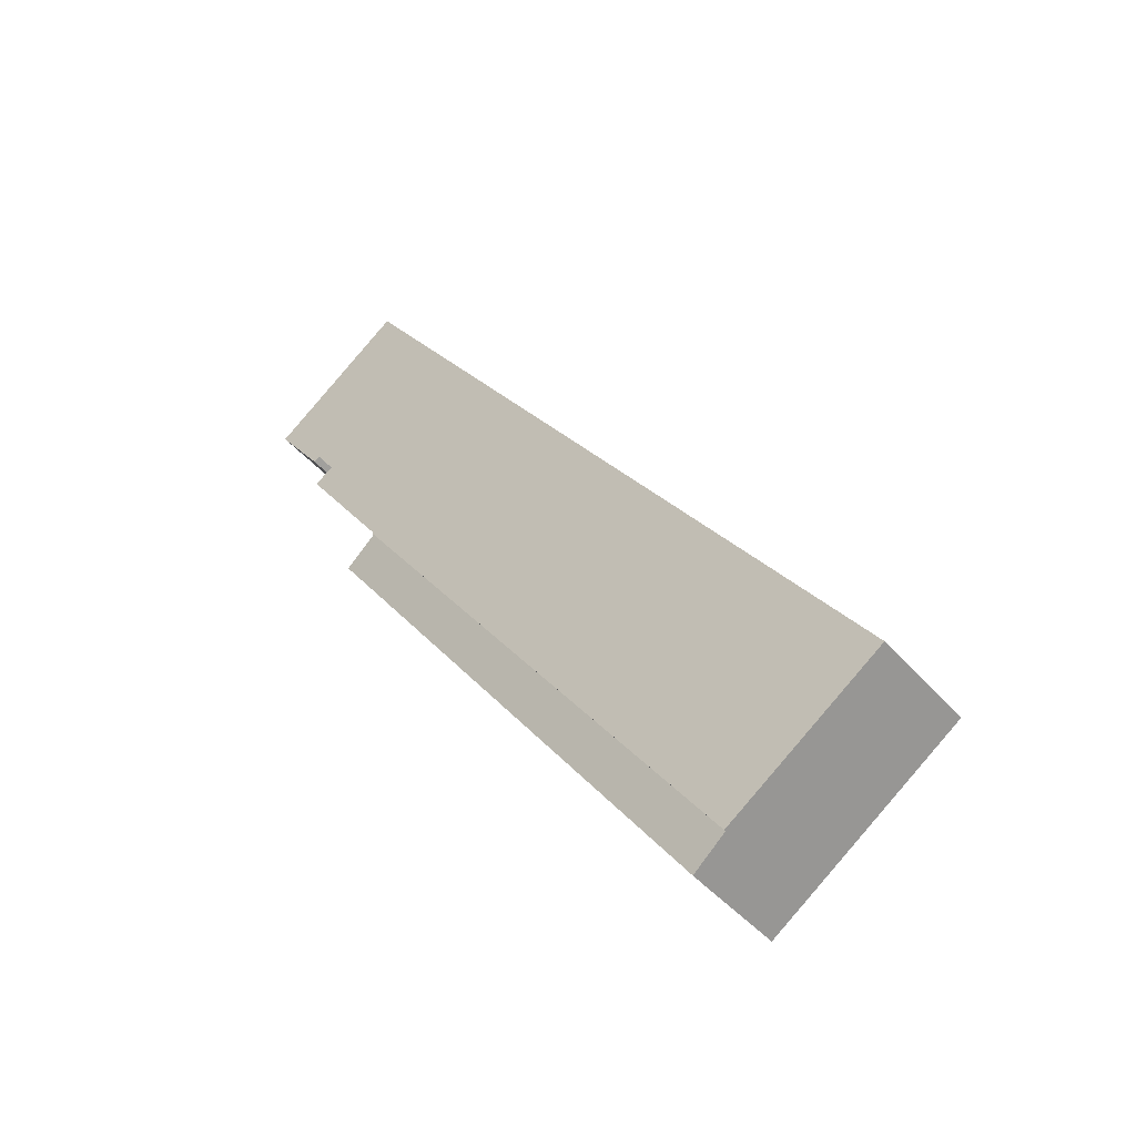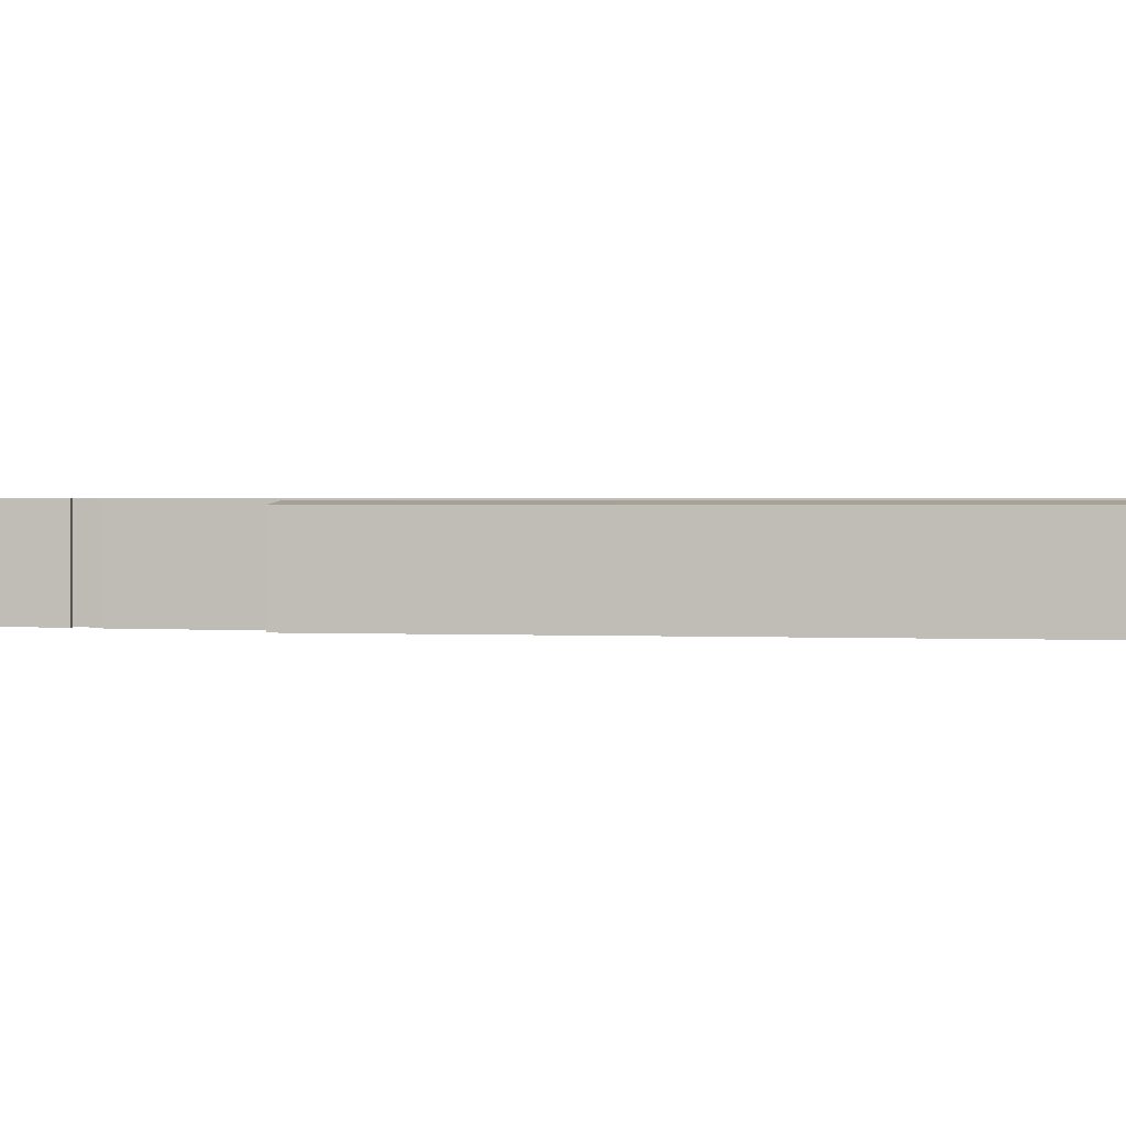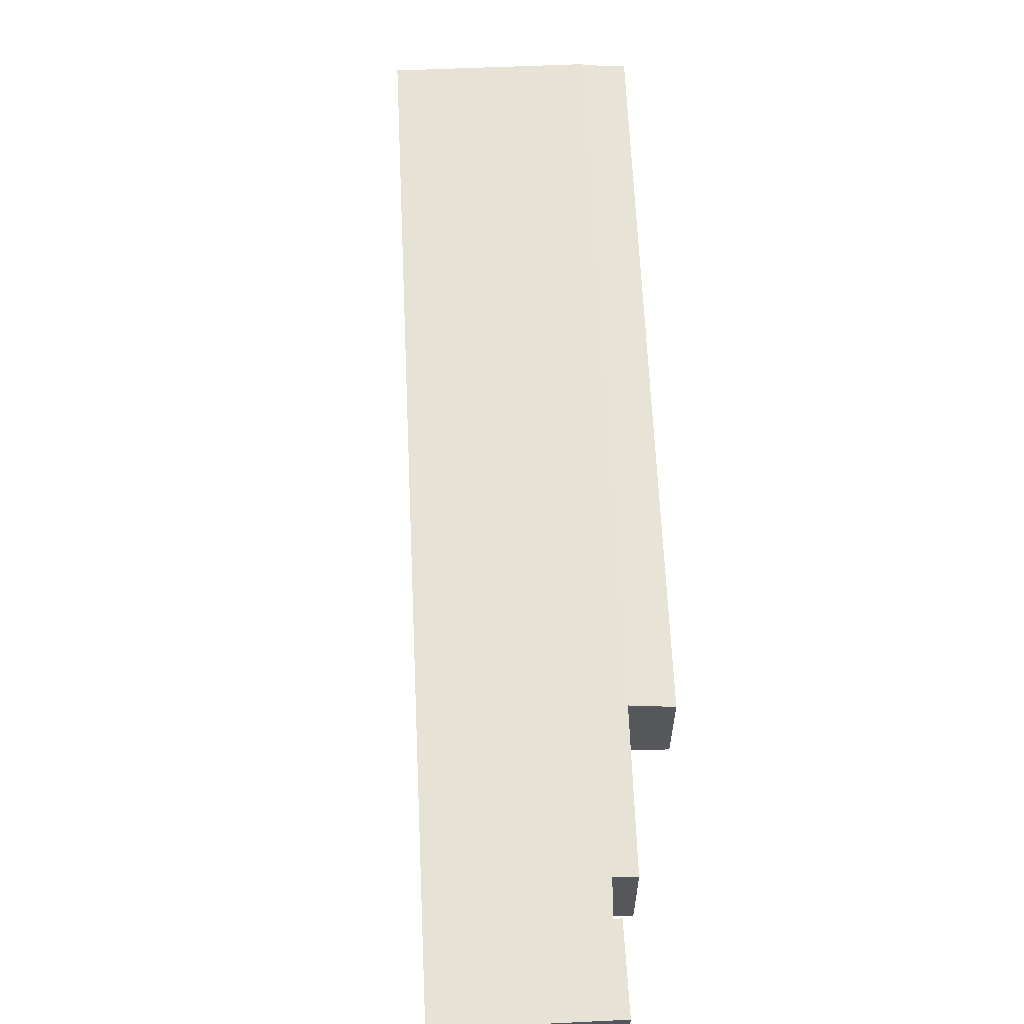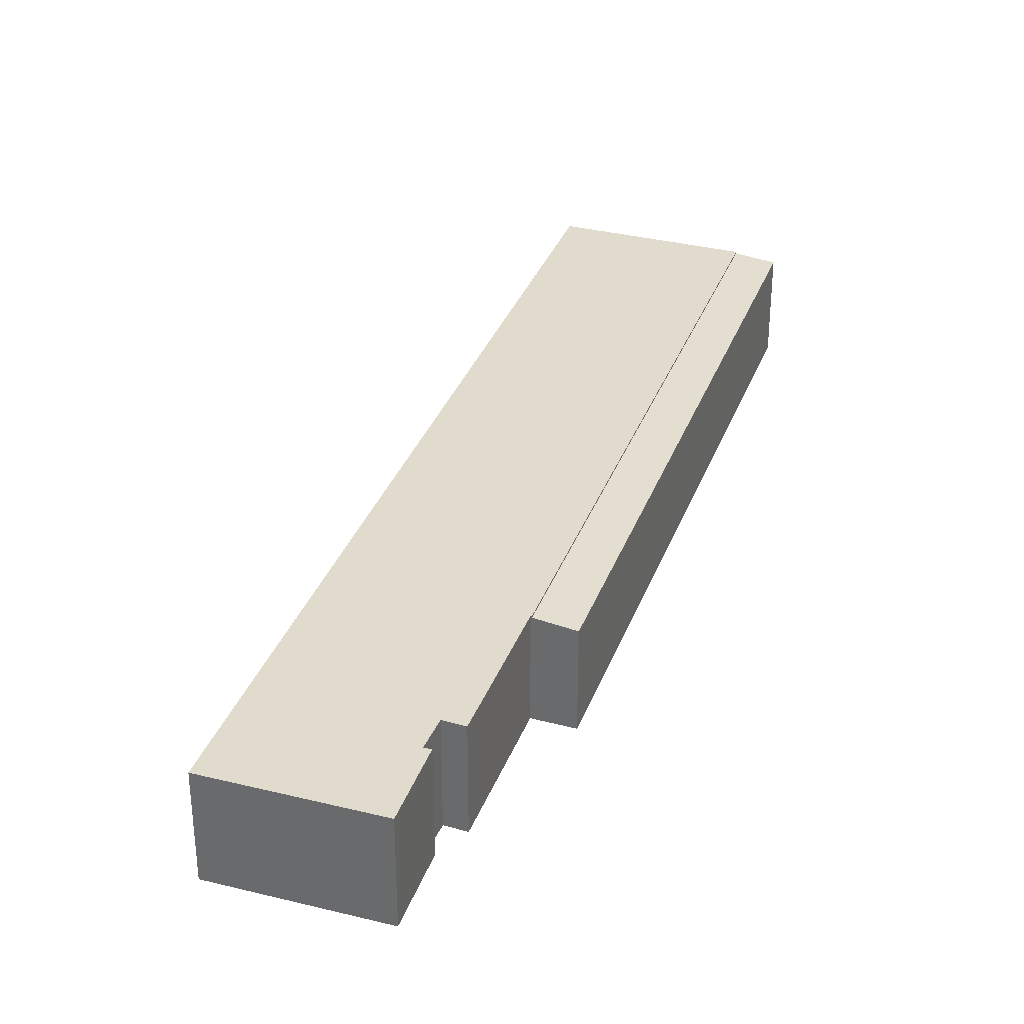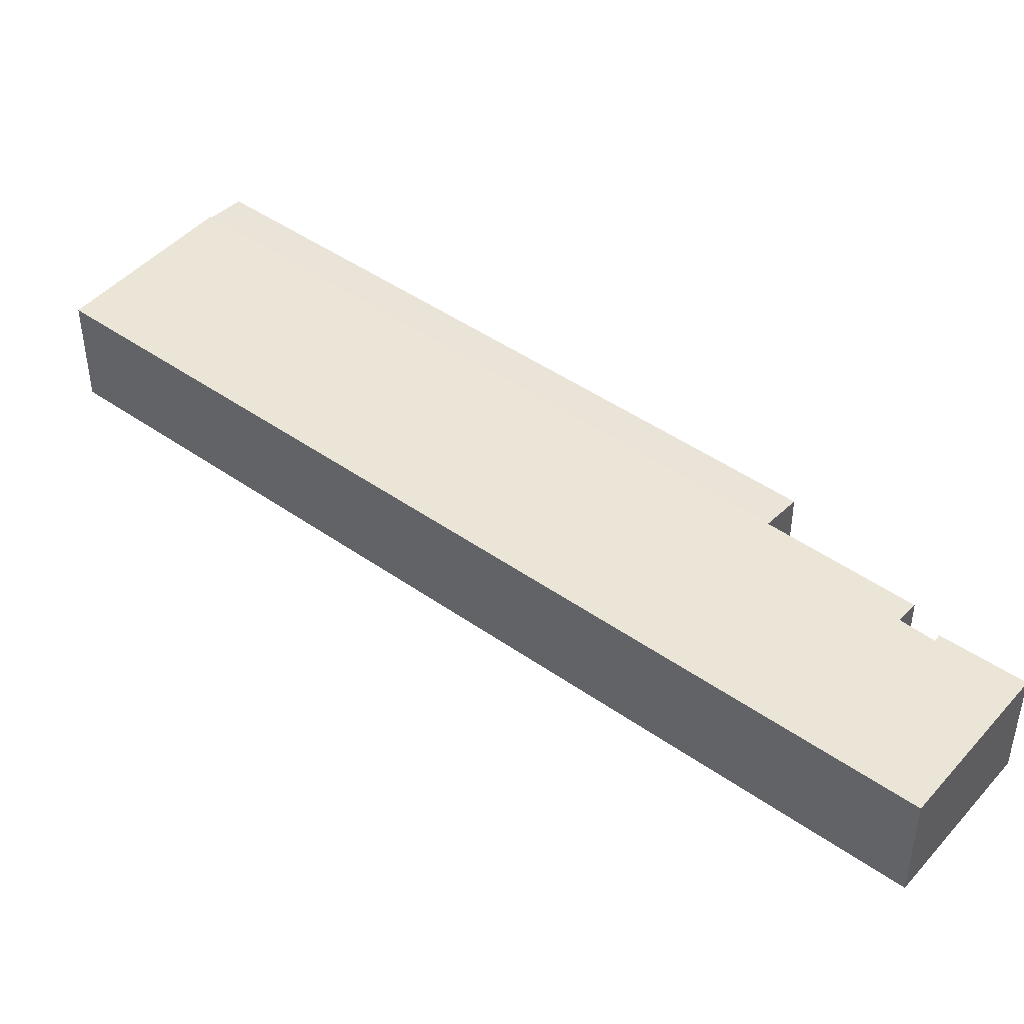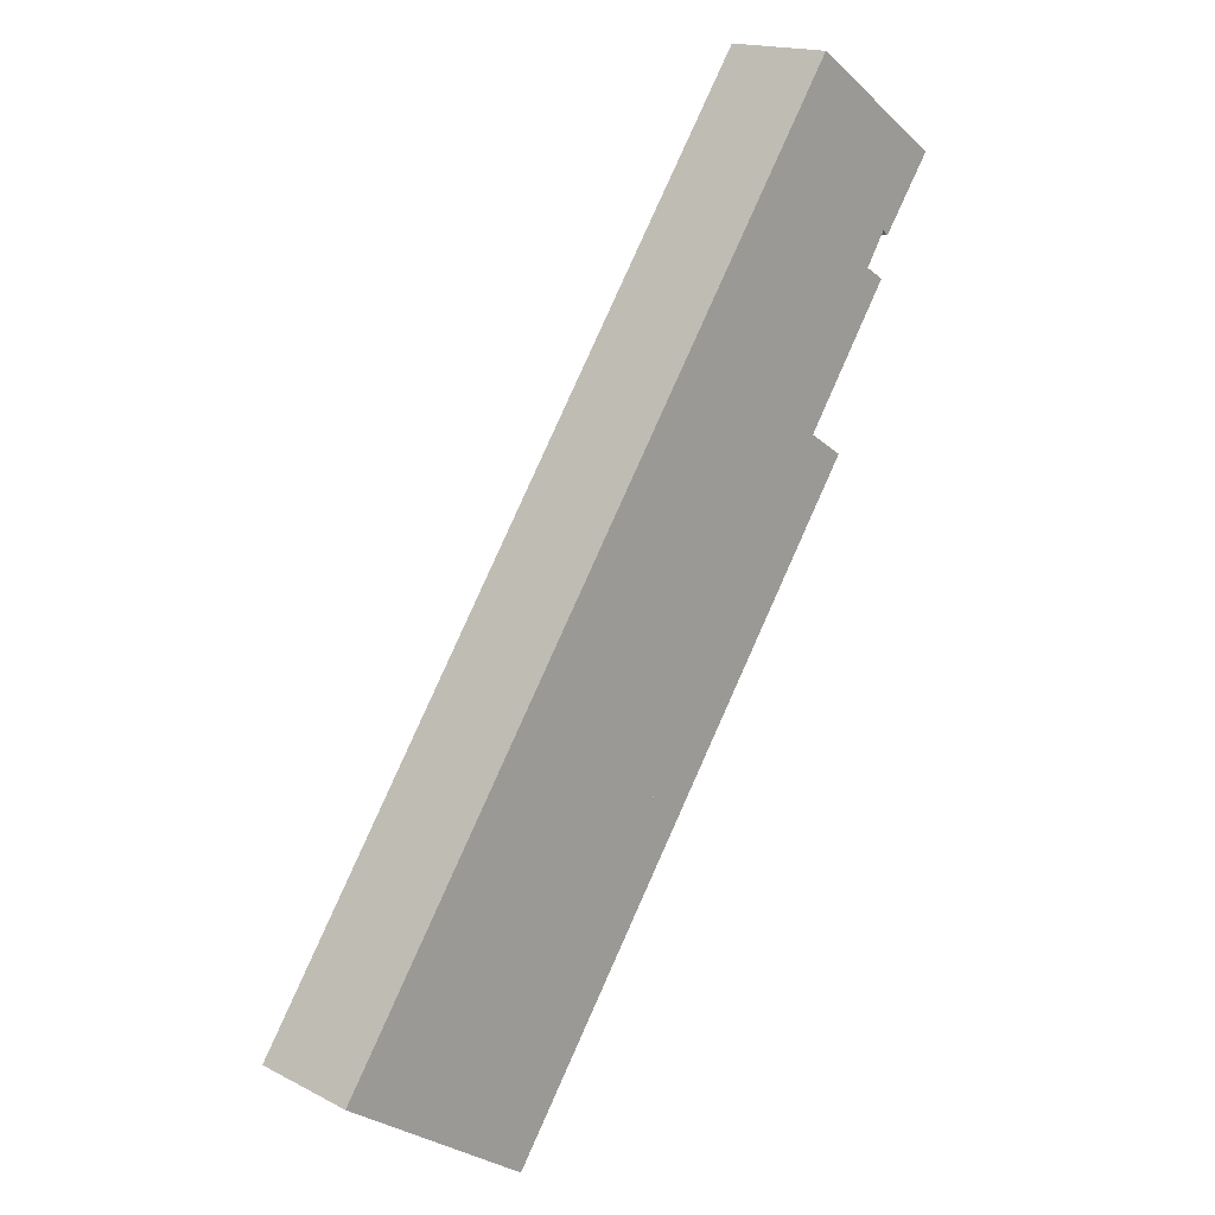
<metadata>
{"format":"obj","ext":"obj","renderer":"f3d","projection":"perspective","resolution":1024,"background":"white","views":[{"elev":-45.2,"azim":-142.1,"up":"+Z"},{"elev":1.2,"azim":134.7,"up":"+Y"},{"elev":63.4,"azim":32.0,"up":"+Y"},{"elev":33.8,"azim":53.3,"up":"+Y"},{"elev":46.0,"azim":-16.6,"up":"+Y"},{"elev":16.8,"azim":-44.1,"up":"+Z"}]}
</metadata>
<code>
v  0 5.1 3.123e-16
v  25.38 5.1 21.57
v  7.139 5.1 -4.891
v  25.33 5.1 21.6
v  25.57 5.1 37.11
v  28.51 5.1 28.16
v  29.41 5.1 27.6
v  29.44 5.1 29.6
v  32.03 5.1 32.63
v  29.71 5.1 29.37
v  0 0 0
v  25.57 -2.272e-15 37.11
v  32.03 -1.998e-15 32.63
v  28.51 -1.724e-15 28.16
v  29.41 -1.69e-15 27.6
v  25.33 -1.323e-15 21.6
v  25.38 -1.321e-15 21.57
v  29.71 -1.798e-15 29.37
v  29.44 -1.812e-15 29.6
v  7.139 2.995e-16 -4.891
v  8.719 4.842 -5.973
v  25.38 5.019 21.57
v  26.99 4.84 20.51
v  7.139 5.02 -4.891
v  26.99 -1.256e-15 20.51
v  8.719 3.657e-16 -5.973
g defaultobject
f 1 2 3
f 2 1 4
f 4 1 5
f 4 5 6
f 4 6 7
f 6 5 8
f 8 5 9
f 9 10 8
f 11 5 1
f 5 11 12
f 12 9 5
f 9 12 13
f 14 7 6
f 7 14 15
f 16 2 4
f 2 16 17
f 13 10 9
f 10 13 18
f 19 6 8
f 6 19 14
f 15 4 7
f 4 15 16
f 17 3 2
f 3 17 20
f 18 8 10
f 8 18 19
f 20 1 3
f 1 20 11
f 11 13 12
f 13 11 19
f 19 11 14
f 14 11 15
f 15 11 16
f 16 11 17
f 17 11 20
f 18 13 19
f 21 22 23
f 22 21 24
f 20 22 24
f 22 20 17
f 17 23 22
f 23 17 25
f 23 26 21
f 26 23 25
f 21 20 24
f 20 21 26
f 26 17 20
f 17 26 25

</code>
